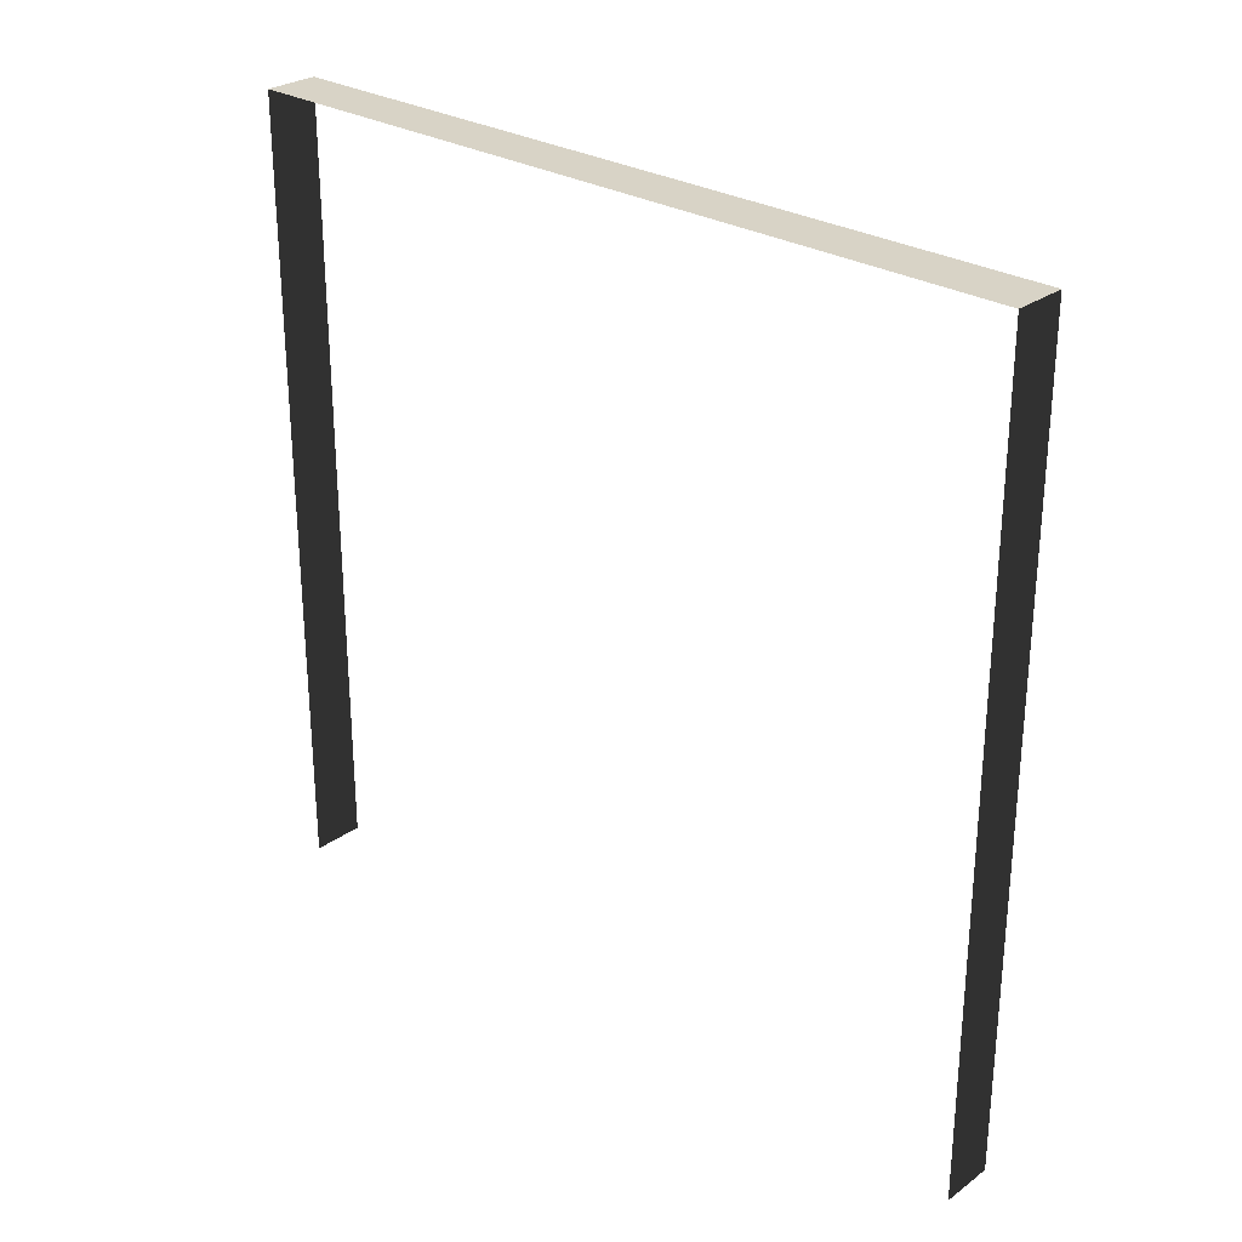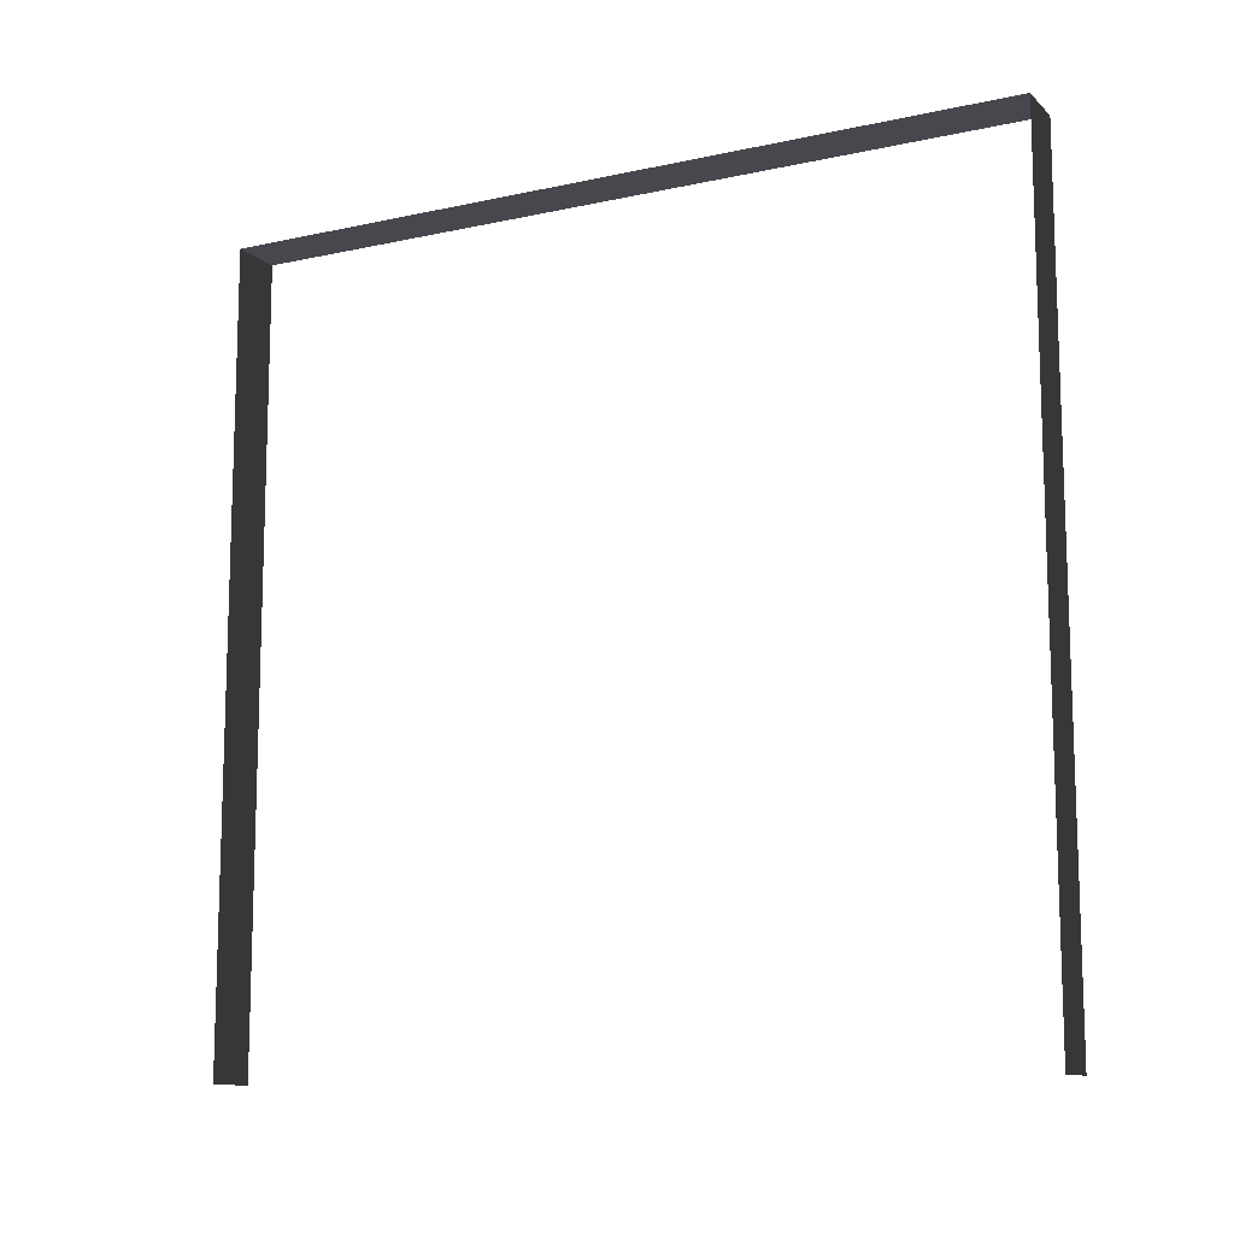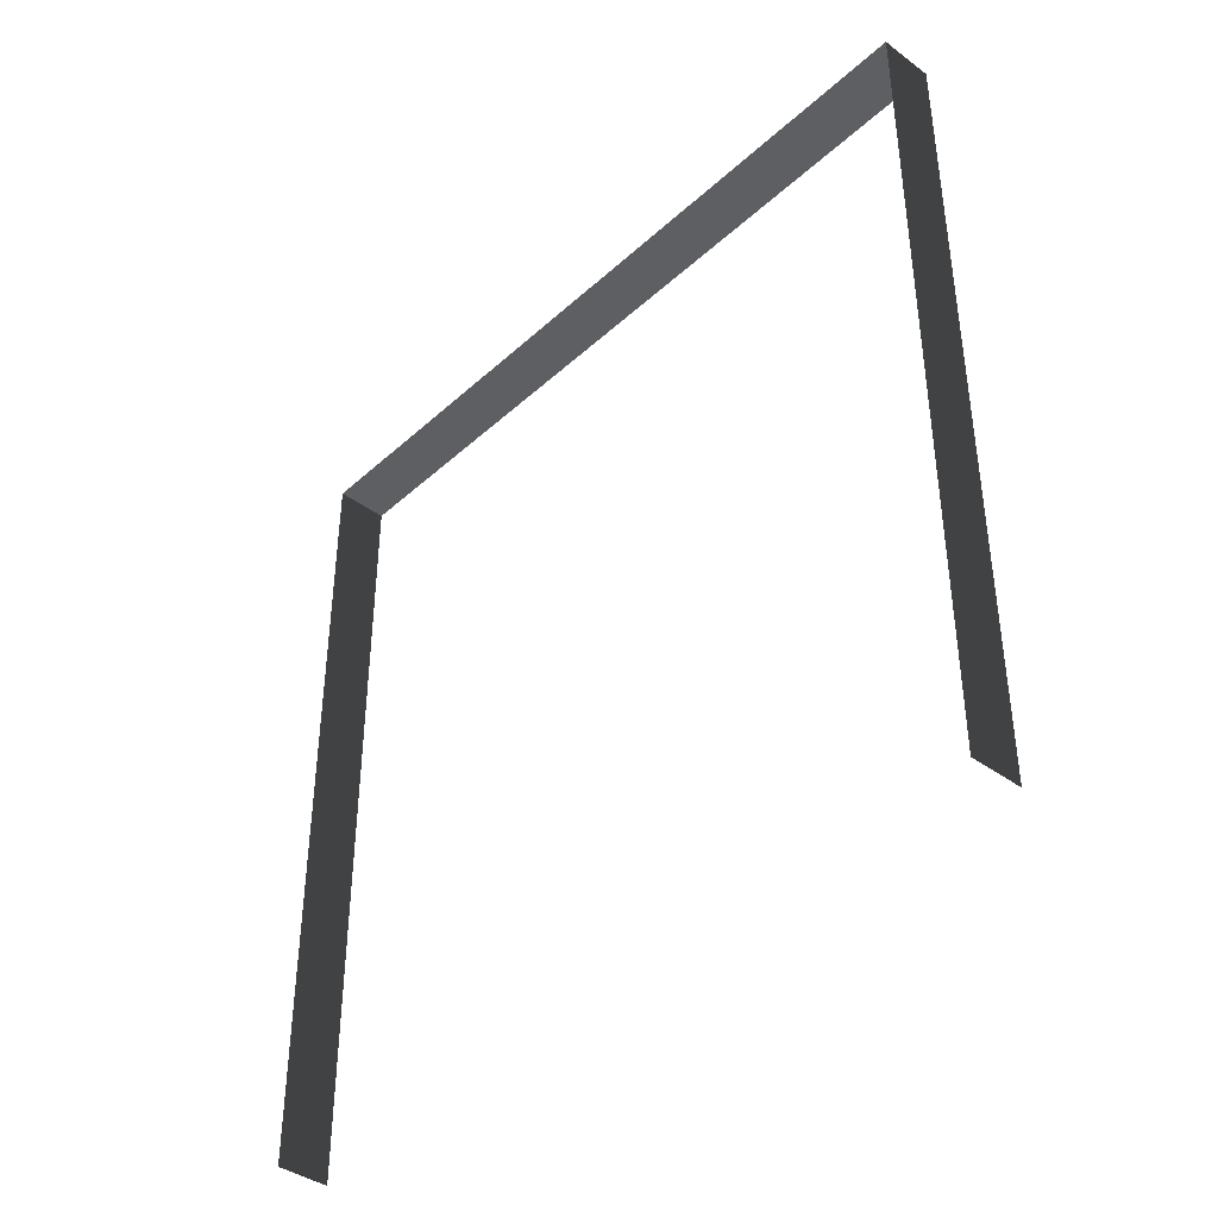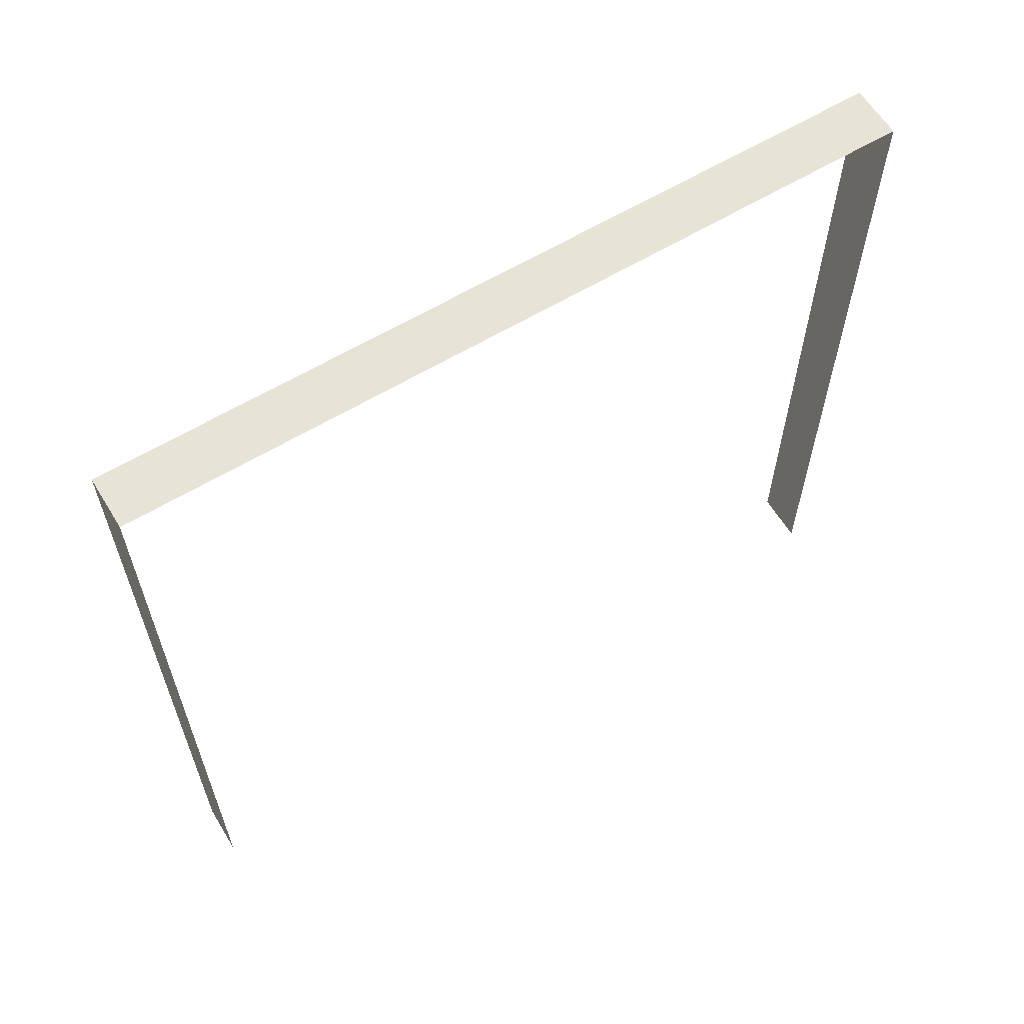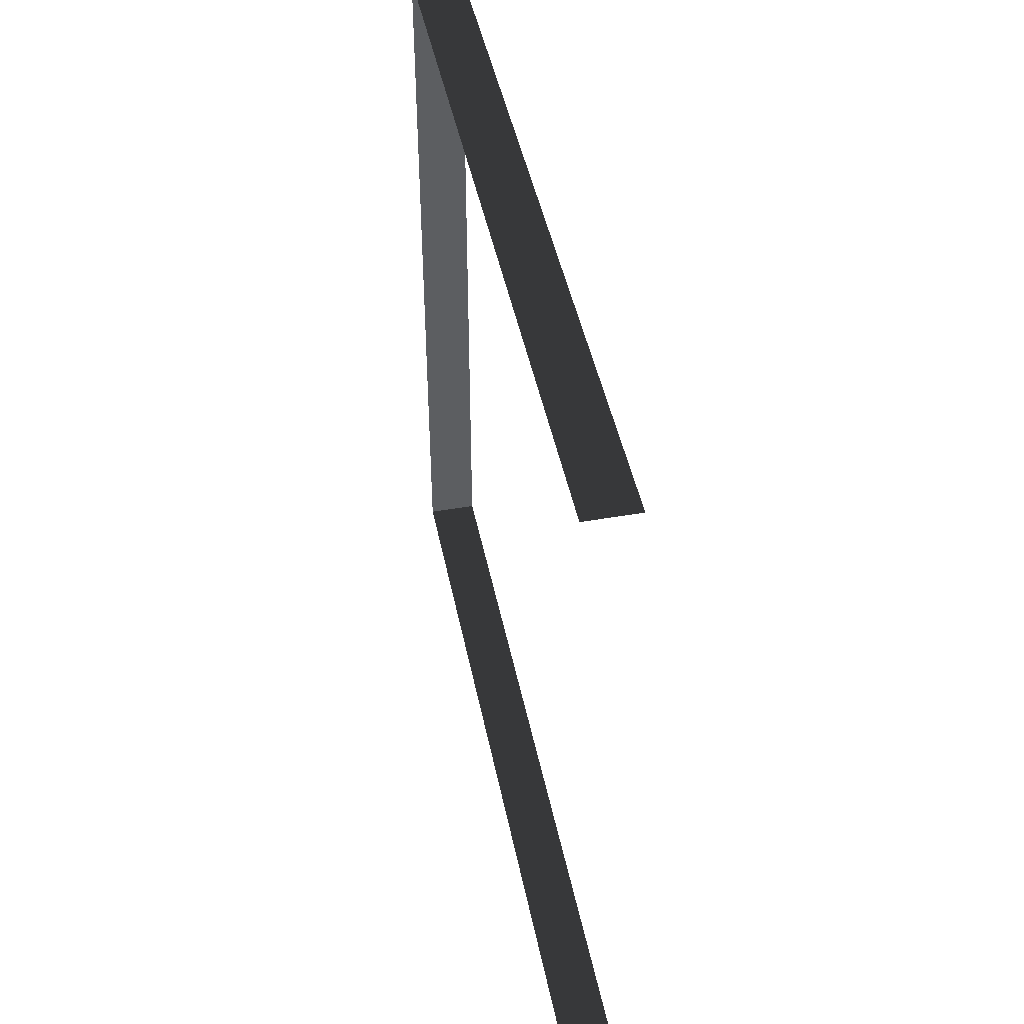
<metadata>
{"format":"obj","ext":"obj","renderer":"f3d","projection":"perspective","resolution":1024,"background":"white","views":[{"elev":28.0,"azim":-47.4,"up":"+Y"},{"elev":-11.8,"azim":-62.4,"up":"+Y"},{"elev":-40.3,"azim":137.9,"up":"+Y"},{"elev":61.5,"azim":-121.5,"up":"+Y"},{"elev":46.0,"azim":-11.4,"up":"+Z"}]}
</metadata>
<code>
v -0.2 3 3
v -1.395e-05 3 6.289e-06
v -1.378e-05 3 3
v -0.2 3 6.81e-06
v -0.2 3 6.81e-06
v -1.395e-05 -1.54e-08 6.289e-06
v -1.395e-05 3 6.289e-06
v -0.2 -1.54e-08 6.81e-06
v -1.378e-05 3 3
v -0.2 -2.341e-07 3
v -0.2 3 3
v -1.378e-05 -2.341e-07 3
g wall15_10804_1140
f 1 3 2
f 2 4 1
f 5 7 6
f 6 8 5
f 9 11 10
f 10 12 9

</code>
